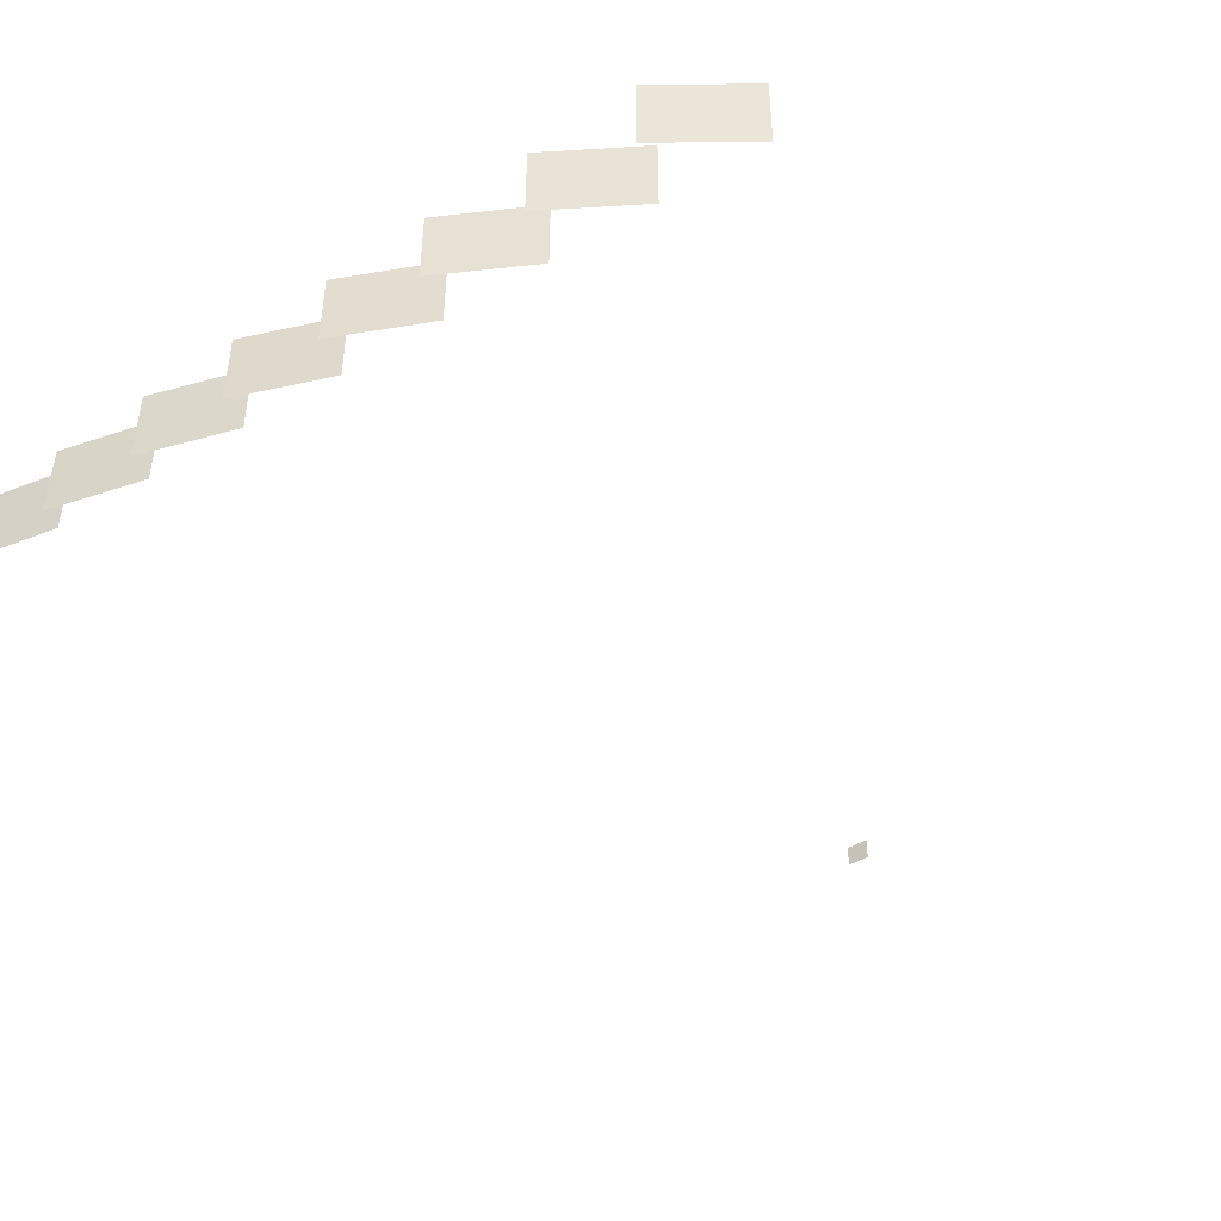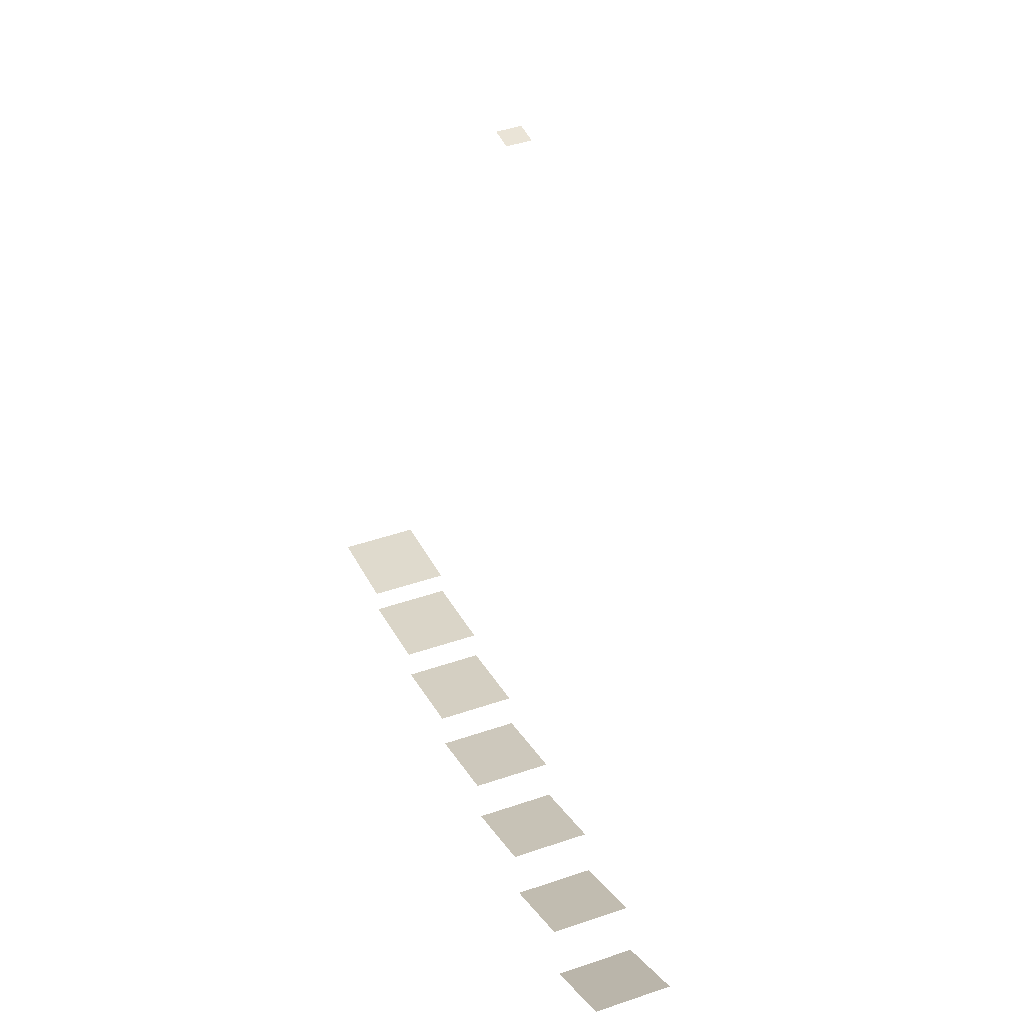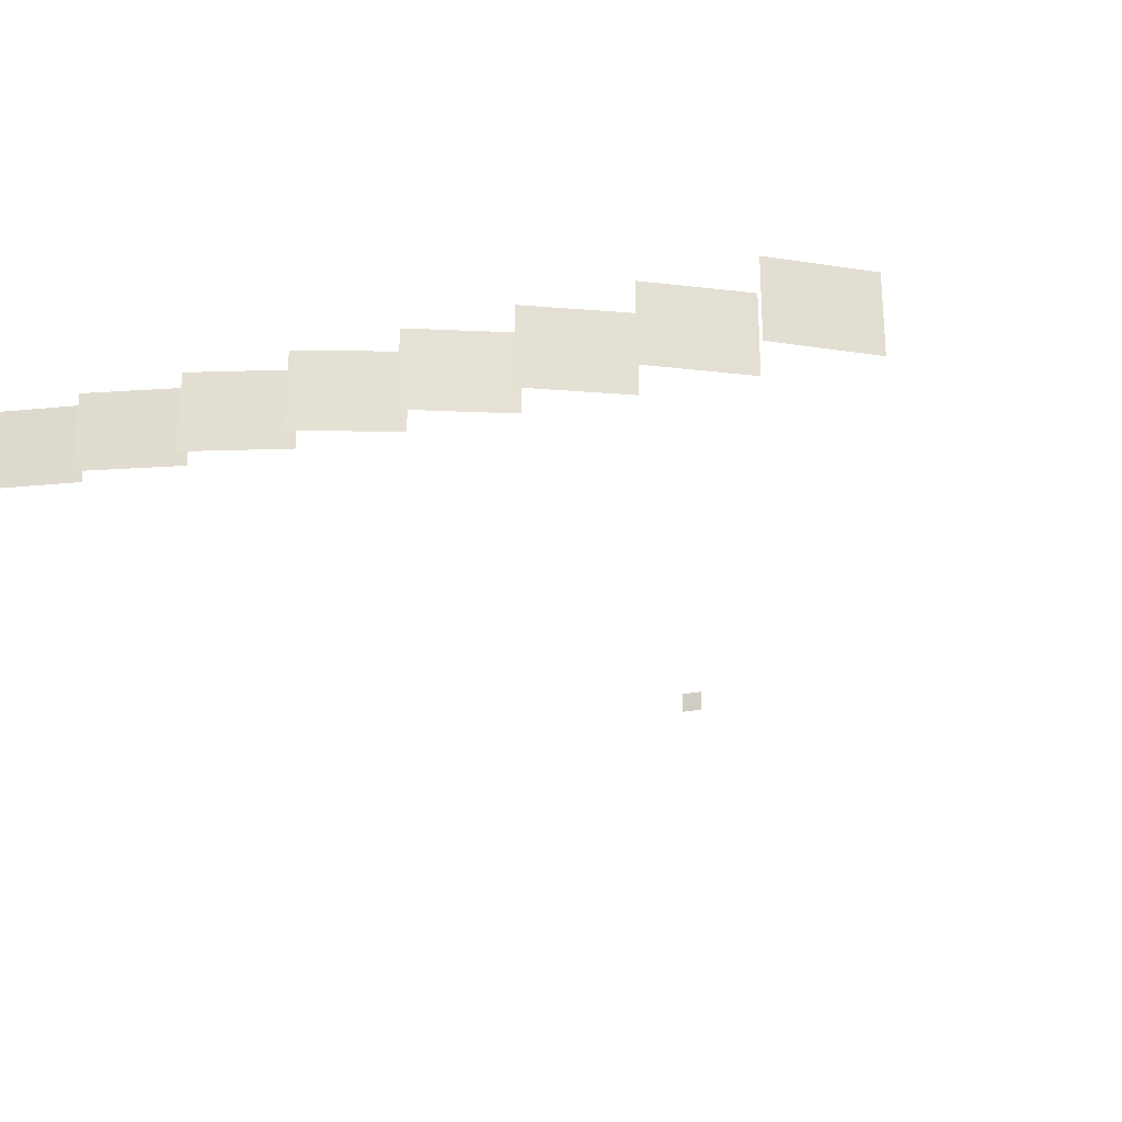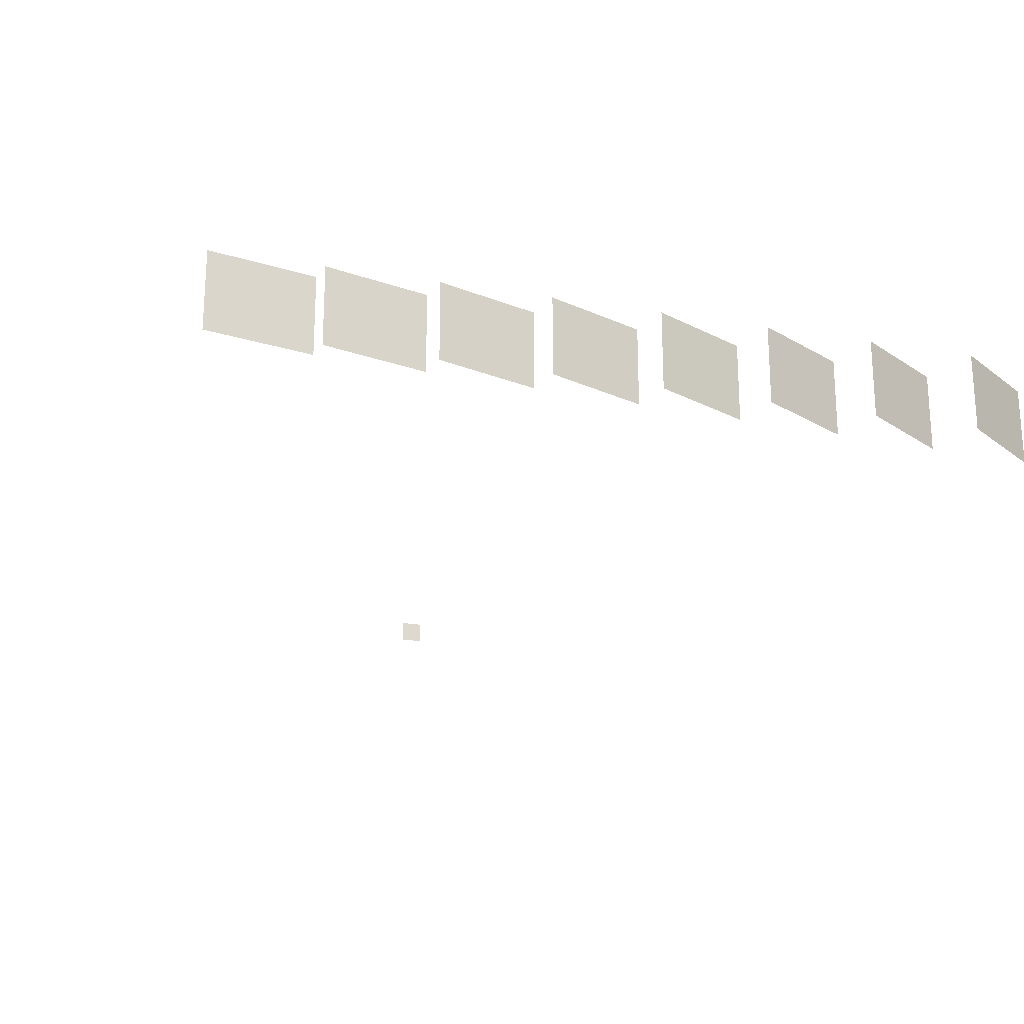
<metadata>
{"format":"obj","ext":"obj","renderer":"f3d","projection":"perspective","resolution":1024,"background":"white","views":[{"elev":-44.8,"azim":35.2,"up":"+Z"},{"elev":43.9,"azim":67.9,"up":"+Y"},{"elev":-23.9,"azim":20.1,"up":"+Z"},{"elev":-21.9,"azim":-17.9,"up":"+Z"}]}
</metadata>
<code>
g reflector7.so_facet.facet
v -0.4261 0.01108 0.07
v -0.5621 -0.02227 -0.07
v -0.4261 0.01108 -0.07
v -0.5621 -0.02227 0.07
v -0.3804 0.02227 0.07
v -0.3804 0.02227 -0.07
f 1 2 3
f 1 4 2
f 5 3 6
f 5 1 3
g reflector5.so_facet.facet
v -0.05075 0.01644 0.07
v -0.1817 -0.03305 -0.07
v -0.05075 0.01644 -0.07
v -0.1817 -0.03305 0.07
v -0.006787 0.03305 0.07
v -0.006787 0.03305 -0.07
f 7 8 9
f 7 10 8
f 11 9 12
f 11 7 9
g reflector3.so_facet.facet
v 0.511 0.0241 0.07
v 0.3913 -0.04846 -0.07
v 0.511 0.0241 -0.07
v 0.3913 -0.04846 0.07
v 0.5512 0.04846 0.07
v 0.5512 0.04846 -0.07
f 13 14 15
f 13 16 14
f 17 15 18
f 17 13 15
g absorber
v 0.02 1.5 0.02
v -0.02 1.5 -0.02
v 0.02 1.5 -0.02
v -0.02 1.5 0.02
f 19 20 21
f 19 22 20
g reflector1.so_facet.facet
v 0.1366 0.01913 0.07
v 0.009032 -0.03847 -0.07
v 0.1366 0.01913 -0.07
v 0.009032 -0.03847 0.07
v 0.1795 0.03847 0.07
v 0.1795 0.03847 -0.07
f 23 24 25
f 23 26 24
f 27 25 28
f 27 23 25
g reflector6.so_facet.facet
v -0.2383 0.01372 0.07
v -0.3721 -0.02759 -0.07
v -0.2383 0.01372 -0.07
v -0.3721 -0.02759 0.07
v -0.1934 0.02759 0.07
v -0.1934 0.02759 -0.07
f 29 30 31
f 29 32 30
f 33 31 34
f 33 29 31
g reflector4.so_facet.facet
v 0.6981 0.02625 0.07
v 0.5826 -0.05278 -0.07
v 0.6981 0.02625 -0.07
v 0.5826 -0.05278 0.07
v 0.7369 0.05278 0.07
v 0.7369 0.05278 -0.07
f 35 36 37
f 35 38 36
f 39 37 40
f 39 35 37
g reflector8.so_facet.facet
v -0.614 0.008577 0.07
v -0.7516 -0.01725 -0.07
v -0.614 0.008577 -0.07
v -0.7516 -0.01725 0.07
v -0.5679 0.01725 0.07
v -0.5679 0.01725 -0.07
f 41 42 43
f 41 44 42
f 45 43 46
f 45 41 43
g reflector2.so_facet.facet
v 0.3239 0.02171 0.07
v 0.2001 -0.04366 -0.07
v 0.3239 0.02171 -0.07
v 0.2001 -0.04366 0.07
v 0.3654 0.04366 0.07
v 0.3654 0.04366 -0.07
f 47 48 49
f 47 50 48
f 51 49 52
f 51 47 49

</code>
